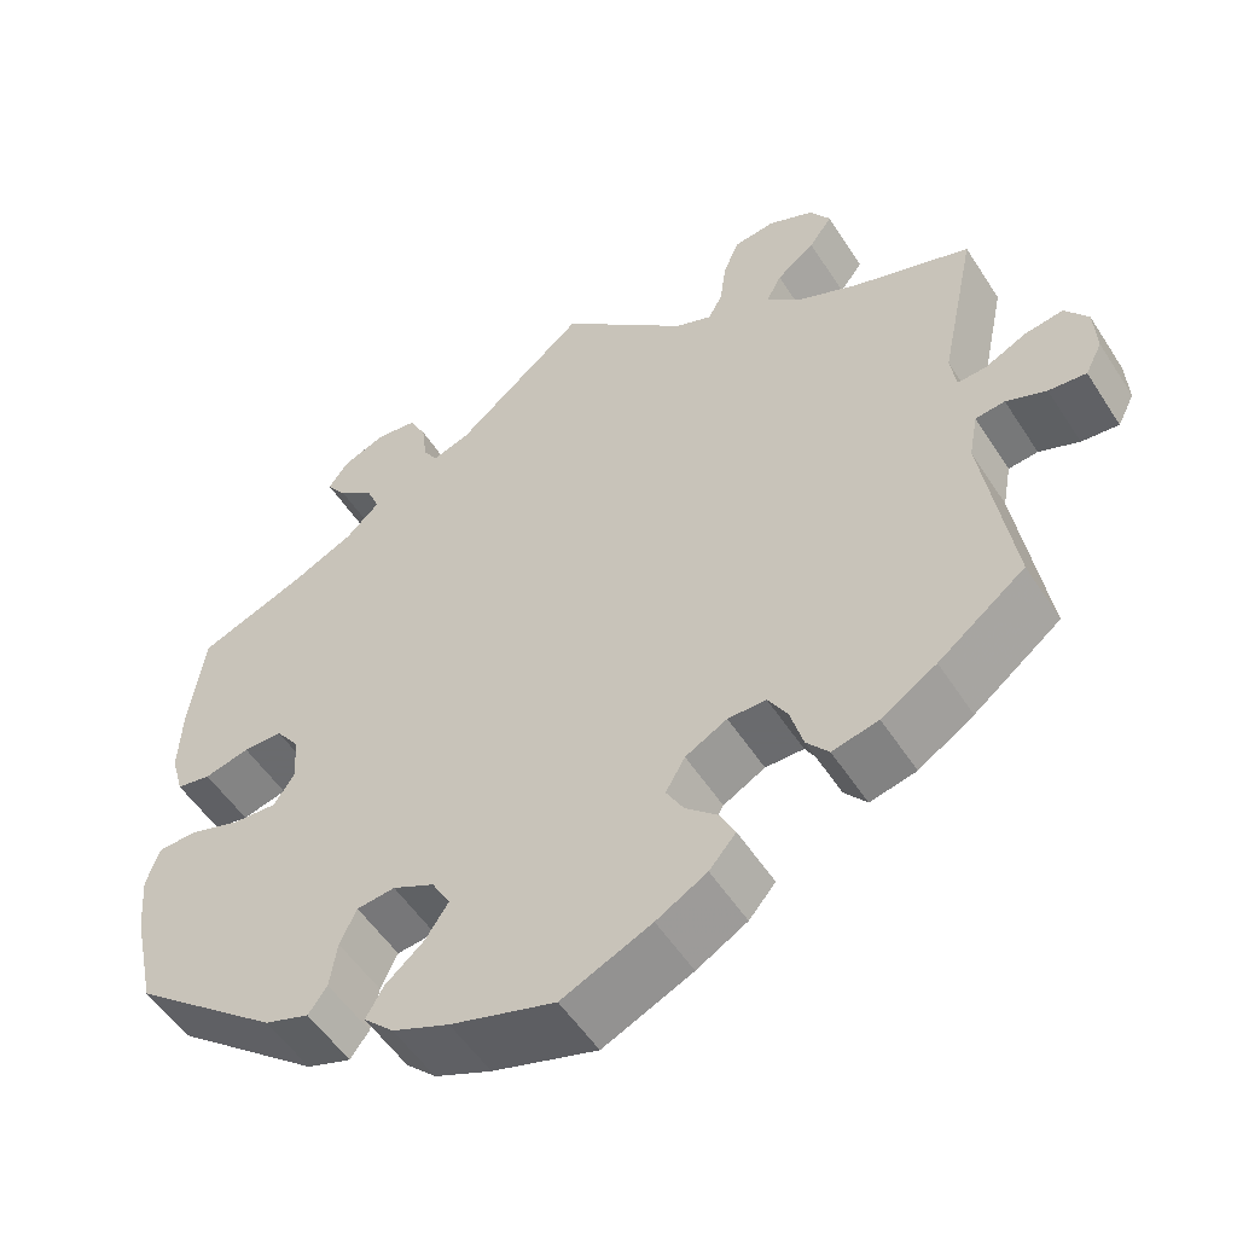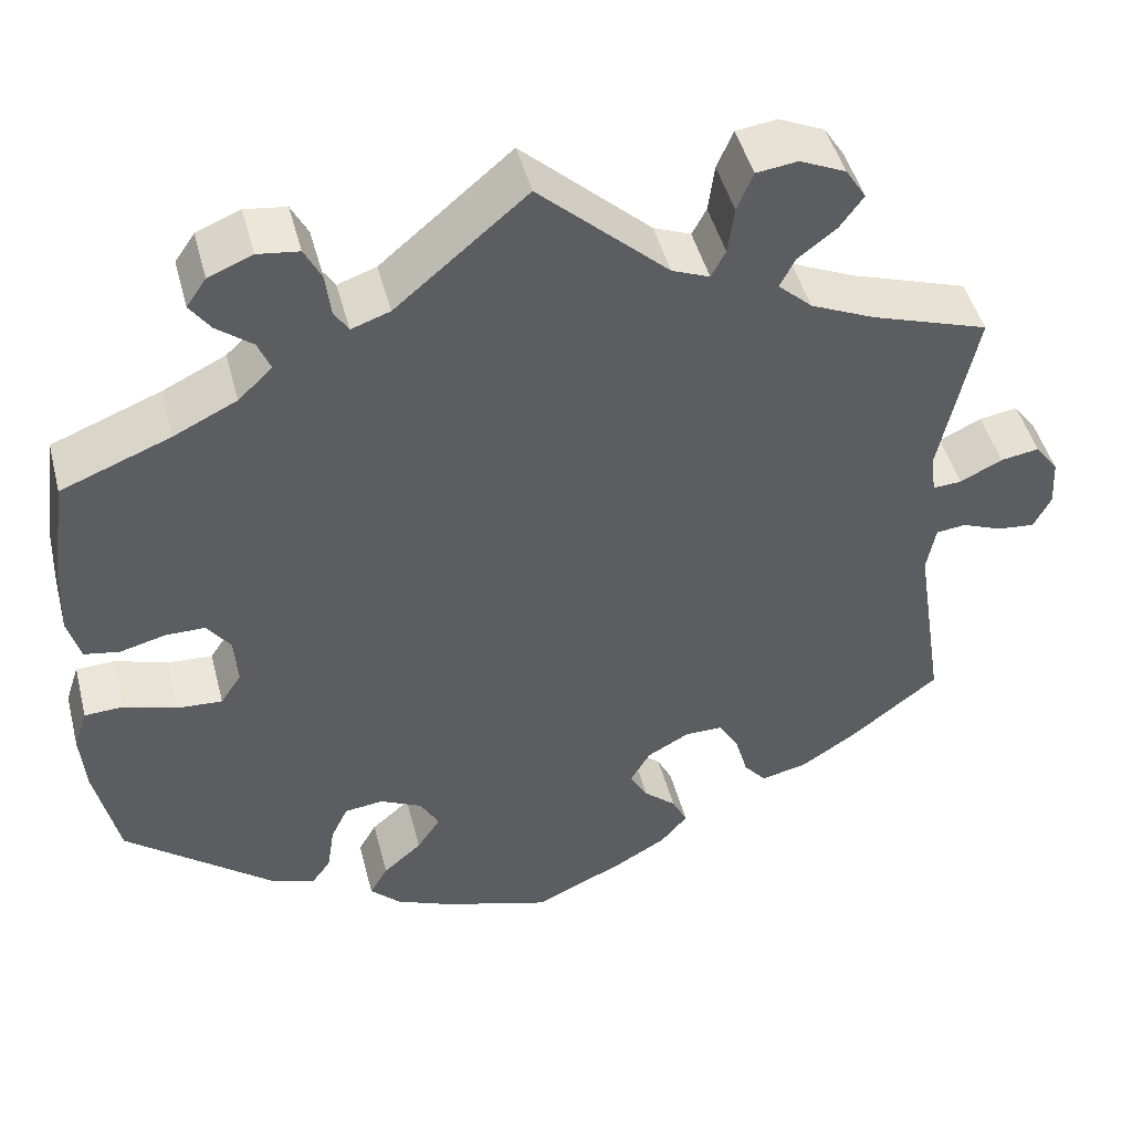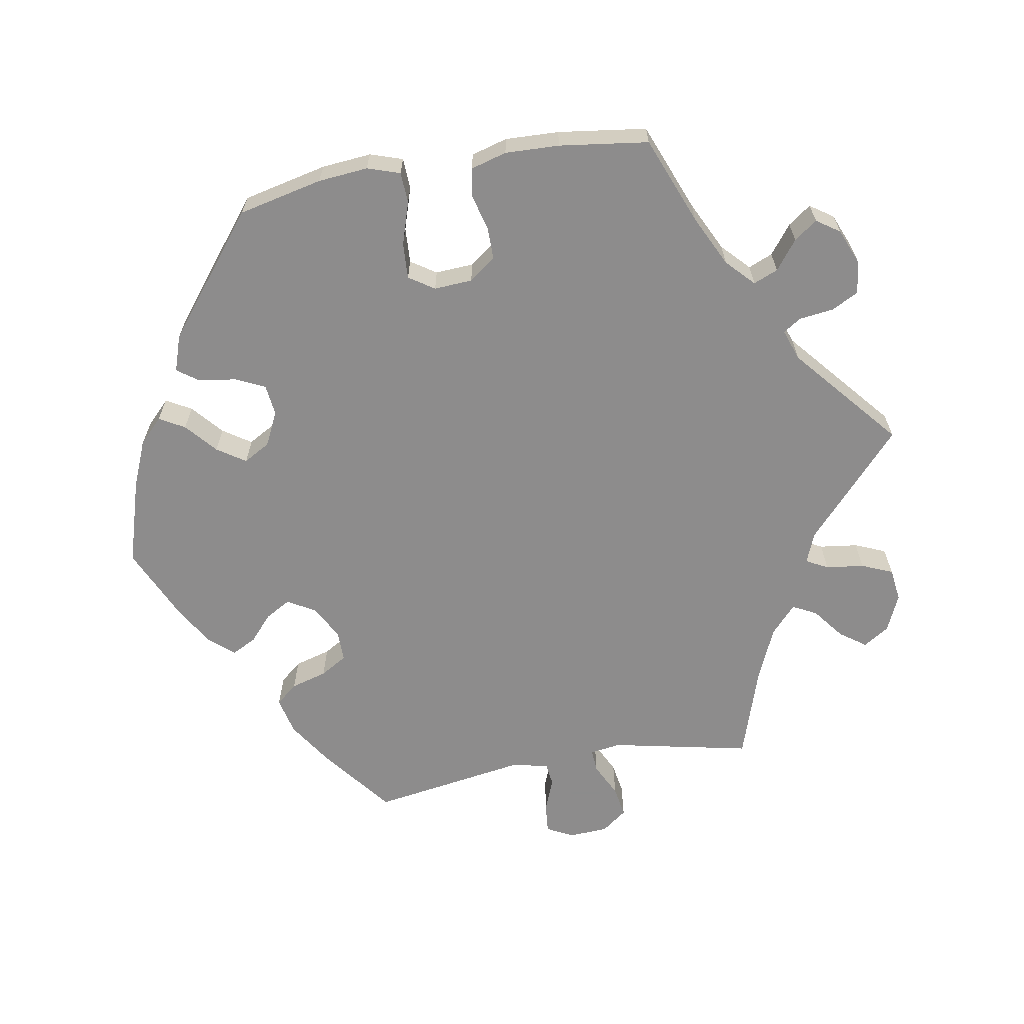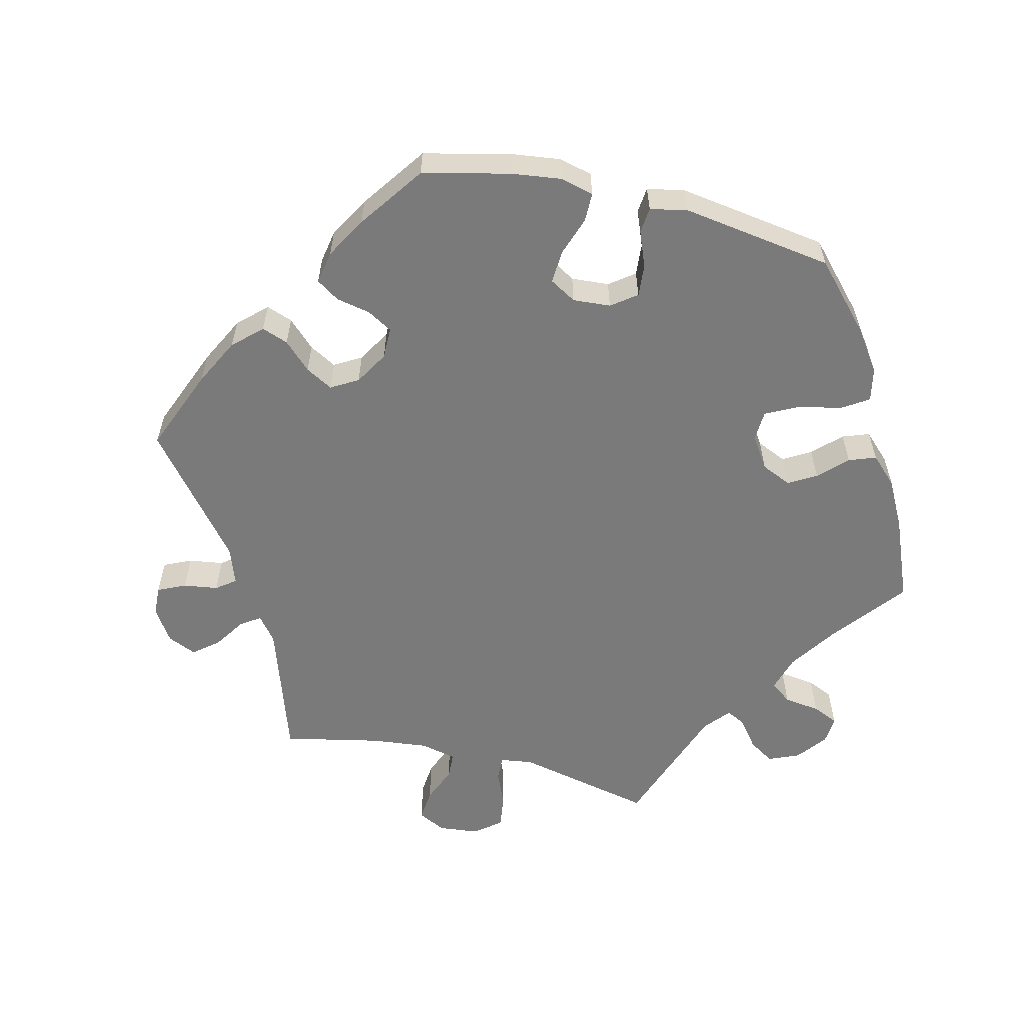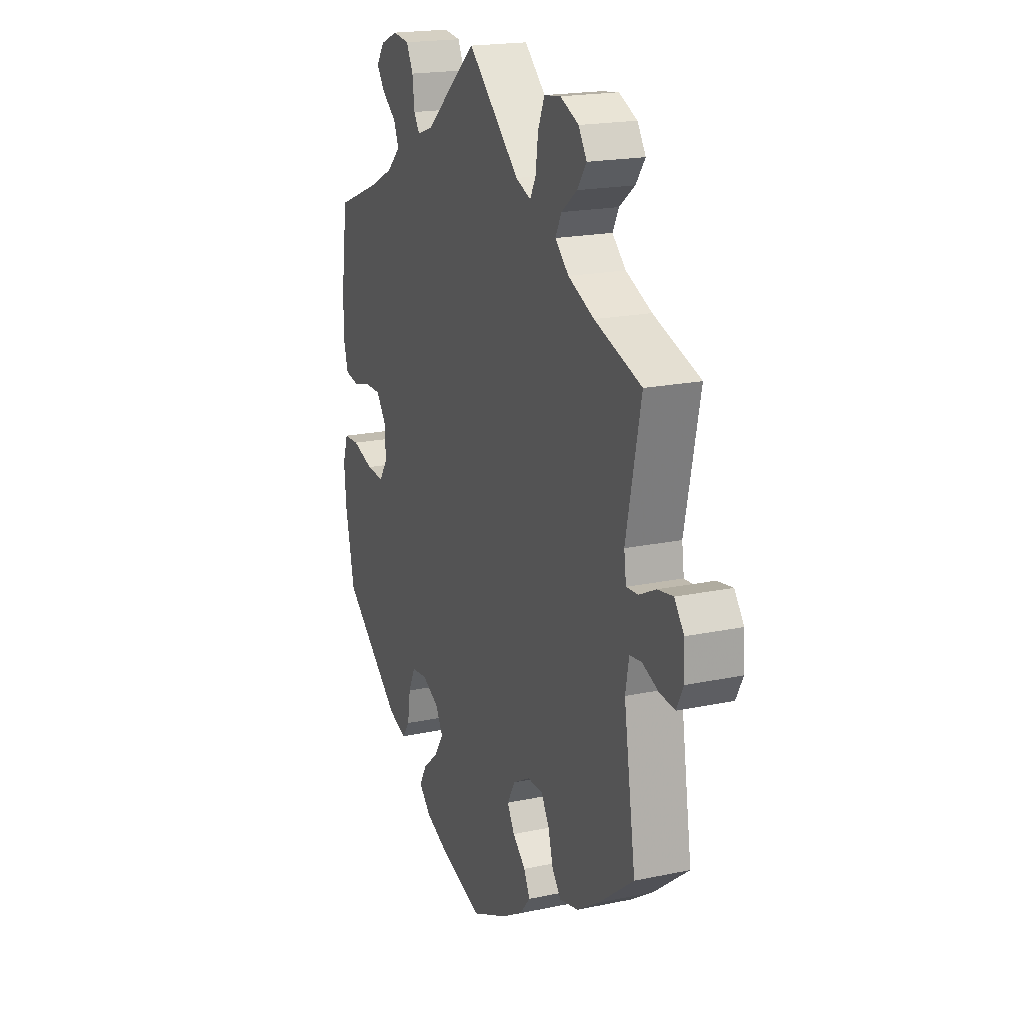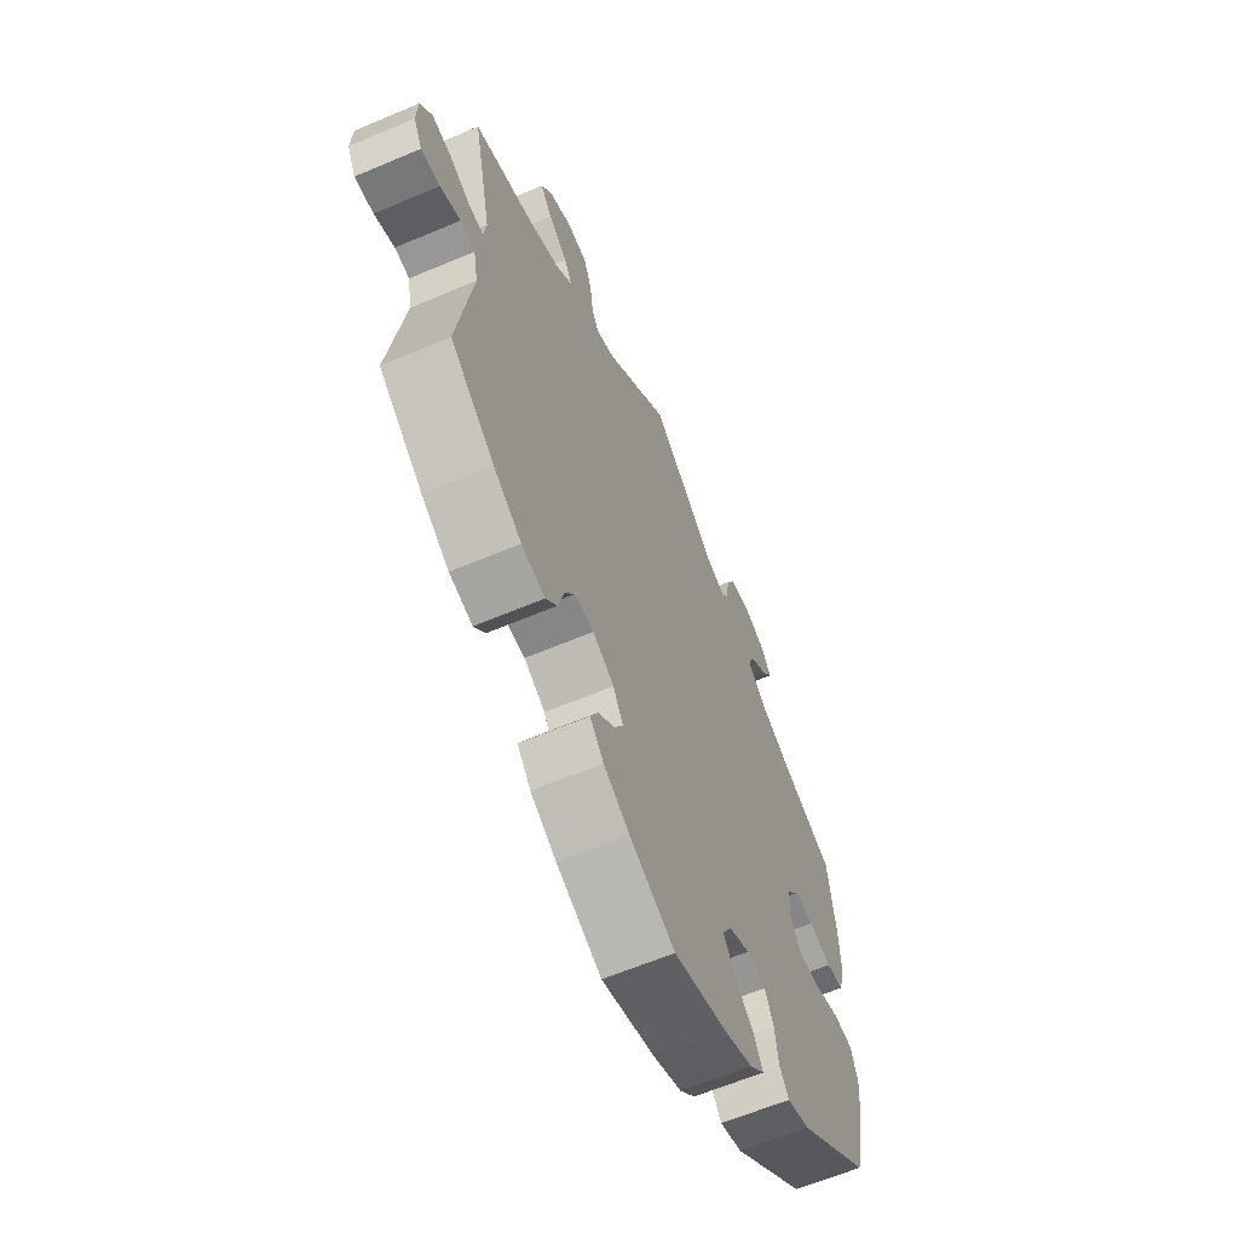
<metadata>
{"format":"obj","ext":"obj","renderer":"f3d","projection":"perspective","resolution":1024,"background":"white","views":[{"elev":-53.3,"azim":32.1,"up":"+Z"},{"elev":46.6,"azim":-14.4,"up":"+Z"},{"elev":-64.3,"azim":-79.9,"up":"+Y"},{"elev":-58.1,"azim":-163.5,"up":"+Y"},{"elev":19.1,"azim":68.2,"up":"+Z"},{"elev":-62.2,"azim":113.3,"up":"+Z"}]}
</metadata>
<code>
v 0.46 0.07 0.097
v 0.466 0.07 0.054
v 0.498 0.07 0.056
v 0.545 0.07 0.079
v 0.588 0.07 0.086
v 0.614 0.07 0.051
v 0.617 0.07 -0.003
v 0.598 0.07 -0.04
v 0.556 0.07 -0.036
v 0.511 0.07 -0.018
v 0.478 0.07 -0.022
v 0.468 0.07 -0.075
v 0.501 0.07 -0.288
v 0.403 0.07 -0.364
v 0.341 0.07 -0.404
v 0.289 0.07 -0.416
v 0.264 0.07 -0.386
v 0.25 0.07 -0.336
v 0.228 0.07 -0.299
v 0.185 0.07 -0.299
v 0.138 0.07 -0.325
v 0.116 0.07 -0.363
v 0.136 0.07 -0.398
v 0.172 0.07 -0.43
v 0.189 0.07 -0.464
v 0.159 0.07 -0.499
v 0.102 0.07 -0.532
v 0.001 0.07 -0.578
v -0.117 0.07 -0.542
v -0.181 0.07 -0.515
v -0.215 0.07 -0.482
v -0.195 0.07 -0.447
v -0.152 0.07 -0.41
v -0.126 0.07 -0.371
v -0.147 0.07 -0.334
v -0.194 0.07 -0.311
v -0.237 0.07 -0.316
v -0.256 0.07 -0.356
v -0.264 0.07 -0.409
v -0.285 0.07 -0.438
v -0.335 0.07 -0.421
v -0.5 0.07 -0.289
v -0.526 0.07 -0.172
v -0.532 0.07 -0.103
v -0.517 0.07 -0.058
v -0.474 0.07 -0.056
v -0.415 0.07 -0.075
v -0.365 0.07 -0.078
v -0.342 0.07 -0.043
v -0.345 0.07 0.01
v -0.372 0.07 0.047
v -0.416 0.07 0.047
v -0.467 0.07 0.034
v -0.506 0.07 0.041
v -0.52 0.07 0.091
v -0.517 0.07 0.166
v -0.5 0.07 0.289
v -0.378 0.07 0.337
v -0.308 0.07 0.371
v -0.27 0.07 0.407
v -0.284 0.07 0.441
v -0.324 0.07 0.472
v -0.347 0.07 0.504
v -0.325 0.07 0.536
v -0.276 0.07 0.556
v -0.23 0.07 0.55
v -0.211 0.07 0.513
v -0.205 0.07 0.465
v -0.189 0.07 0.44
v -0.146 0.07 0.455
v 0 0.07 0.578
v 0.144 0.07 0.446
v 0.186 0.07 0.429
v 0.202 0.07 0.459
v 0.209 0.07 0.512
v 0.227 0.07 0.555
v 0.273 0.07 0.561
v 0.324 0.07 0.538
v 0.347 0.07 0.502
v 0.321 0.07 0.466
v 0.278 0.07 0.433
v 0.261 0.07 0.4
v 0.299 0.07 0.365
v 0.371 0.07 0.333
v 0.501 0.07 0.29
v 0.46 0 0.097
v 0.466 0 0.054
v 0.498 0 0.056
v 0.545 0 0.079
v 0.588 0 0.086
v 0.614 0 0.051
v 0.617 0 -0.003
v 0.598 0 -0.04
v 0.556 0 -0.036
v 0.511 0 -0.018
v 0.478 0 -0.022
v 0.468 0 -0.075
v 0.501 0 -0.288
v 0.403 0 -0.364
v 0.341 0 -0.404
v 0.289 0 -0.416
v 0.264 0 -0.386
v 0.25 0 -0.336
v 0.228 0 -0.299
v 0.185 0 -0.299
v 0.138 0 -0.325
v 0.116 0 -0.363
v 0.136 0 -0.398
v 0.172 0 -0.43
v 0.189 0 -0.464
v 0.159 0 -0.499
v 0.102 0 -0.532
v 0.001 0 -0.578
v -0.117 0 -0.542
v -0.181 0 -0.515
v -0.215 0 -0.482
v -0.195 0 -0.447
v -0.152 0 -0.41
v -0.126 0 -0.371
v -0.147 0 -0.334
v -0.194 0 -0.311
v -0.237 0 -0.316
v -0.256 0 -0.356
v -0.264 0 -0.409
v -0.285 0 -0.438
v -0.335 0 -0.421
v -0.5 0 -0.289
v -0.526 0 -0.172
v -0.532 0 -0.103
v -0.517 0 -0.058
v -0.474 0 -0.056
v -0.415 0 -0.075
v -0.365 0 -0.078
v -0.342 0 -0.043
v -0.345 0 0.01
v -0.372 0 0.047
v -0.416 0 0.047
v -0.467 0 0.034
v -0.506 0 0.041
v -0.52 0 0.091
v -0.517 0 0.166
v -0.5 0 0.289
v -0.378 0 0.337
v -0.308 0 0.371
v -0.27 0 0.407
v -0.284 0 0.441
v -0.324 0 0.472
v -0.347 0 0.504
v -0.325 0 0.536
v -0.276 0 0.556
v -0.23 0 0.55
v -0.211 0 0.513
v -0.205 0 0.465
v -0.189 0 0.44
v -0.146 0 0.455
v 0 0 0.578
v 0.144 0 0.446
v 0.186 0 0.429
v 0.202 0 0.459
v 0.209 0 0.512
v 0.227 0 0.555
v 0.273 0 0.561
v 0.324 0 0.538
v 0.347 0 0.502
v 0.321 0 0.466
v 0.278 0 0.433
v 0.261 0 0.4
v 0.299 0 0.365
v 0.371 0 0.333
v 0.501 0 0.29
f 84 85 1
f 83 84 1 2
f 82 83 2
f 78 79 80 81
f 78 81 82
f 77 78 82
f 74 75 76 77
f 73 74 77 82
f 70 71 72
f 69 70 72 73
f 65 66 67 68
f 65 68 69
f 64 65 69
f 61 62 63 64
f 61 64 69
f 60 61 69 73
f 55 56 57 58
f 55 58 59
f 52 53 54 55
f 51 52 55 59
f 50 51 59 60
f 44 45 46 47
f 44 47 48
f 43 44 48
f 42 43 48
f 41 42 48 49
f 38 39 40 41
f 37 38 41 49
f 30 31 32 33
f 30 33 34
f 29 30 34
f 28 29 34
f 27 28 34 35
f 23 24 25 26
f 22 23 26 27
f 15 16 17 18
f 15 18 19
f 12 13 14 15
f 11 12 15 19
f 7 8 9 10
f 7 10 11
f 6 7 11
f 3 4 5 6
f 2 3 6 11
f 36 37 49 50
f 35 36 50 60
f 22 27 35 60
f 21 22 60 73
f 2 11 19 20
f 21 73 82
f 2 20 21 82
f 86 170 169
f 87 86 169 168
f 87 168 167
f 166 165 164 163
f 167 166 163
f 167 163 162
f 162 161 160 159
f 167 162 159 158
f 157 156 155
f 158 157 155 154
f 153 152 151 150
f 154 153 150
f 154 150 149
f 149 148 147 146
f 154 149 146
f 158 154 146 145
f 143 142 141 140
f 144 143 140
f 140 139 138 137
f 144 140 137 136
f 145 144 136 135
f 132 131 130 129
f 133 132 129
f 133 129 128
f 133 128 127
f 134 133 127 126
f 126 125 124 123
f 134 126 123 122
f 118 117 116 115
f 119 118 115
f 119 115 114
f 119 114 113
f 120 119 113 112
f 111 110 109 108
f 112 111 108 107
f 103 102 101 100
f 104 103 100
f 100 99 98 97
f 104 100 97 96
f 95 94 93 92
f 96 95 92
f 96 92 91
f 91 90 89 88
f 96 91 88 87
f 135 134 122 121
f 145 135 121 120
f 145 120 112 107
f 158 145 107 106
f 105 104 96 87
f 167 158 106
f 167 106 105 87
f 1 86 87 2
f 2 87 88 3
f 3 88 89 4
f 4 89 90 5
f 5 90 91 6
f 6 91 92 7
f 7 92 93 8
f 8 93 94 9
f 9 94 95 10
f 10 95 96 11
f 11 96 97 12
f 12 97 98 13
f 13 98 99 14
f 14 99 100 15
f 15 100 101 16
f 16 101 102 17
f 17 102 103 18
f 18 103 104 19
f 19 104 105 20
f 20 105 106 21
f 21 106 107 22
f 22 107 108 23
f 23 108 109 24
f 24 109 110 25
f 25 110 111 26
f 26 111 112 27
f 27 112 113 28
f 28 113 114 29
f 29 114 115 30
f 30 115 116 31
f 31 116 117 32
f 32 117 118 33
f 33 118 119 34
f 34 119 120 35
f 35 120 121 36
f 36 121 122 37
f 37 122 123 38
f 38 123 124 39
f 39 124 125 40
f 40 125 126 41
f 41 126 127 42
f 42 127 128 43
f 43 128 129 44
f 44 129 130 45
f 45 130 131 46
f 46 131 132 47
f 47 132 133 48
f 48 133 134 49
f 49 134 135 50
f 50 135 136 51
f 51 136 137 52
f 52 137 138 53
f 53 138 139 54
f 54 139 140 55
f 55 140 141 56
f 56 141 142 57
f 57 142 143 58
f 58 143 144 59
f 59 144 145 60
f 60 145 146 61
f 61 146 147 62
f 62 147 148 63
f 63 148 149 64
f 64 149 150 65
f 65 150 151 66
f 66 151 152 67
f 67 152 153 68
f 68 153 154 69
f 69 154 155 70
f 70 155 156 71
f 71 156 157 72
f 72 157 158 73
f 73 158 159 74
f 74 159 160 75
f 75 160 161 76
f 76 161 162 77
f 77 162 163 78
f 78 163 164 79
f 79 164 165 80
f 80 165 166 81
f 81 166 167 82
f 82 167 168 83
f 83 168 169 84
f 84 169 170 85
f 85 170 86 1

</code>
